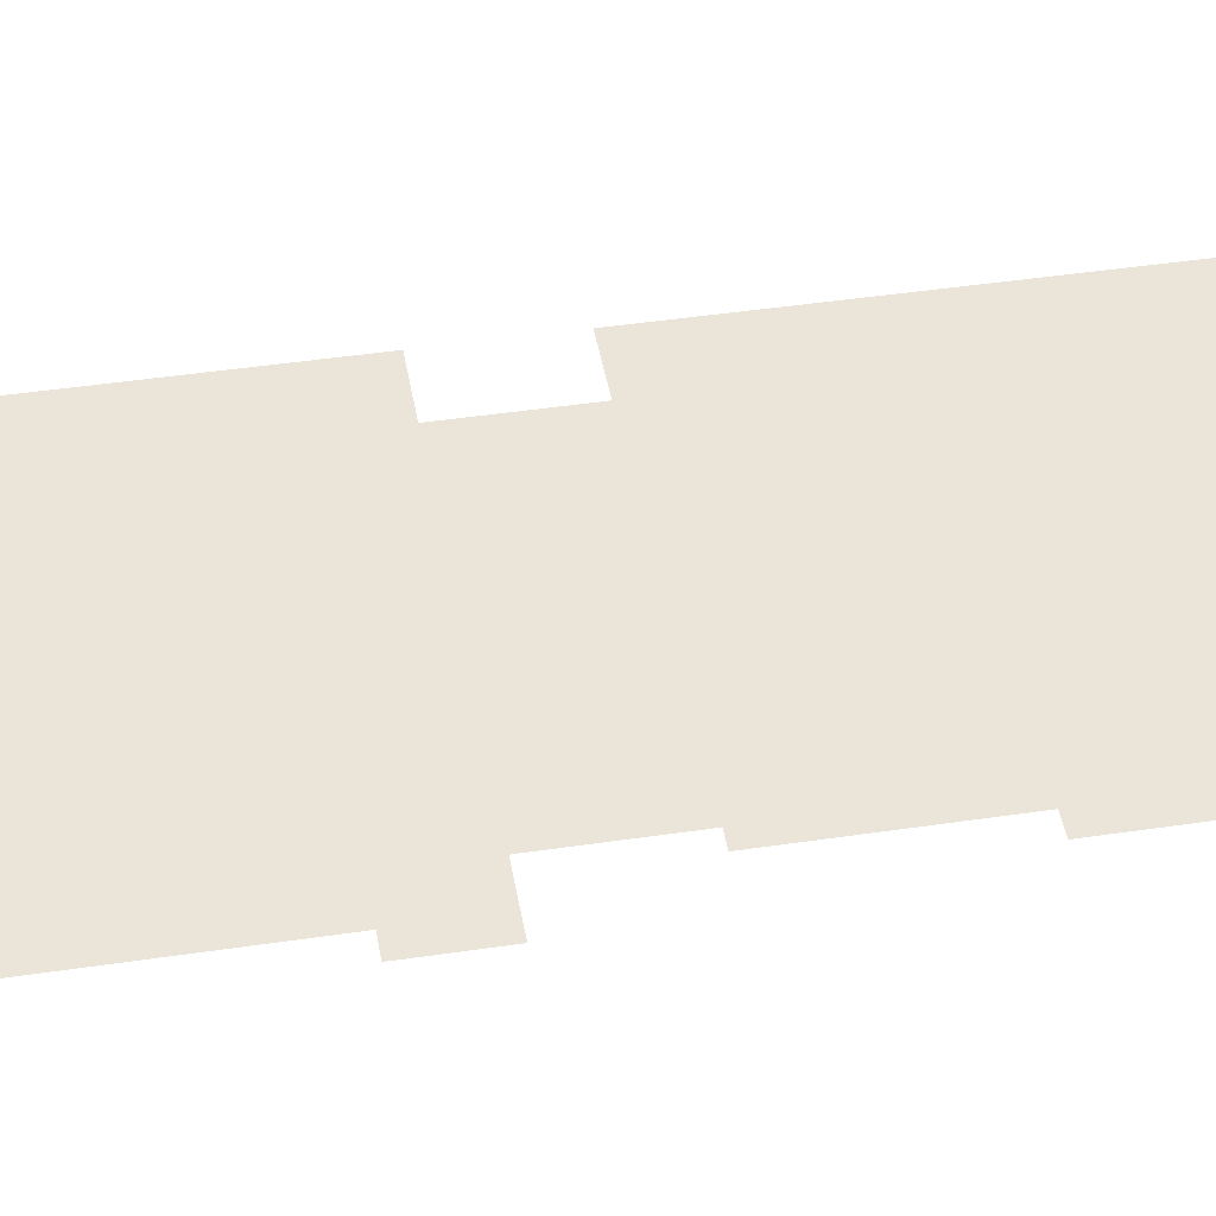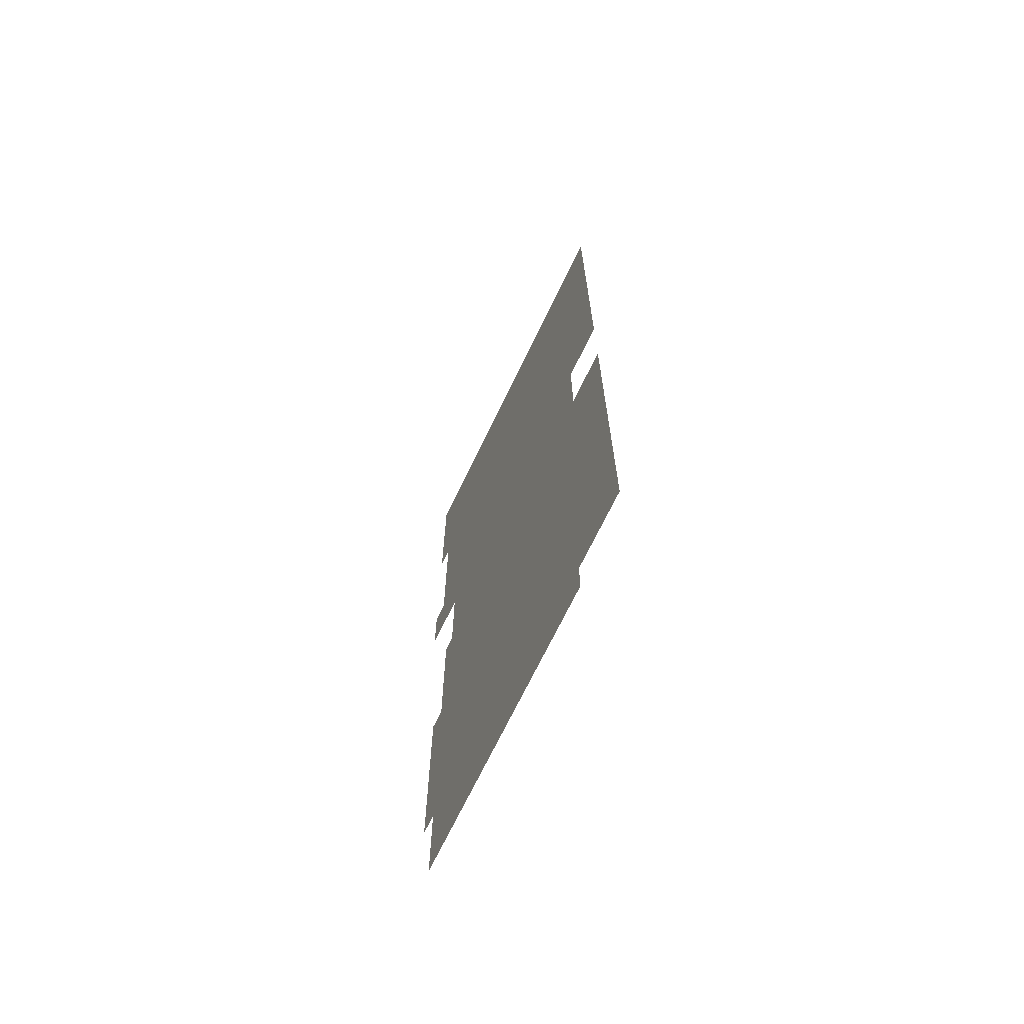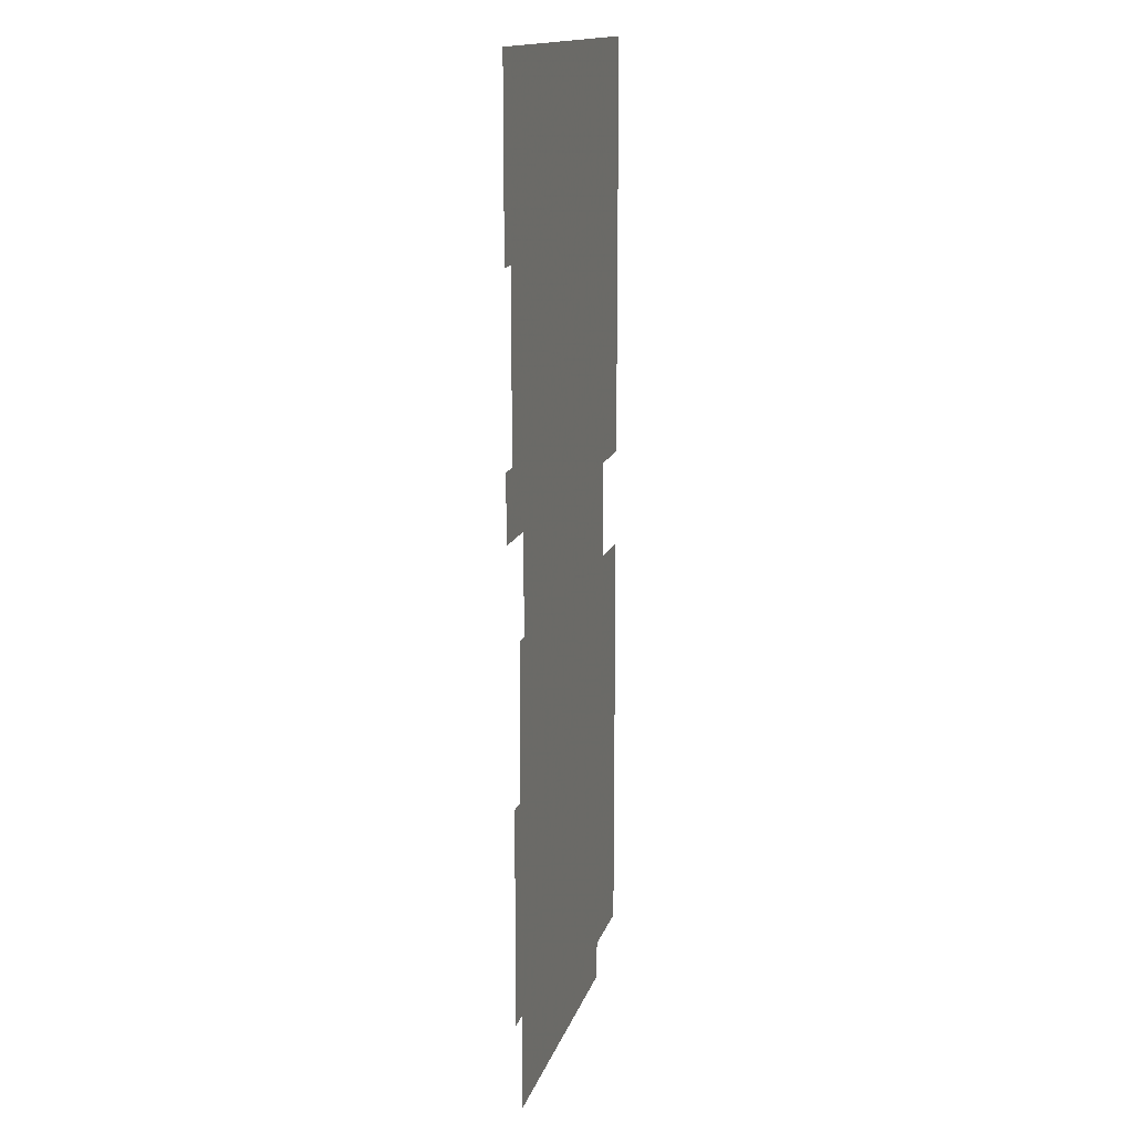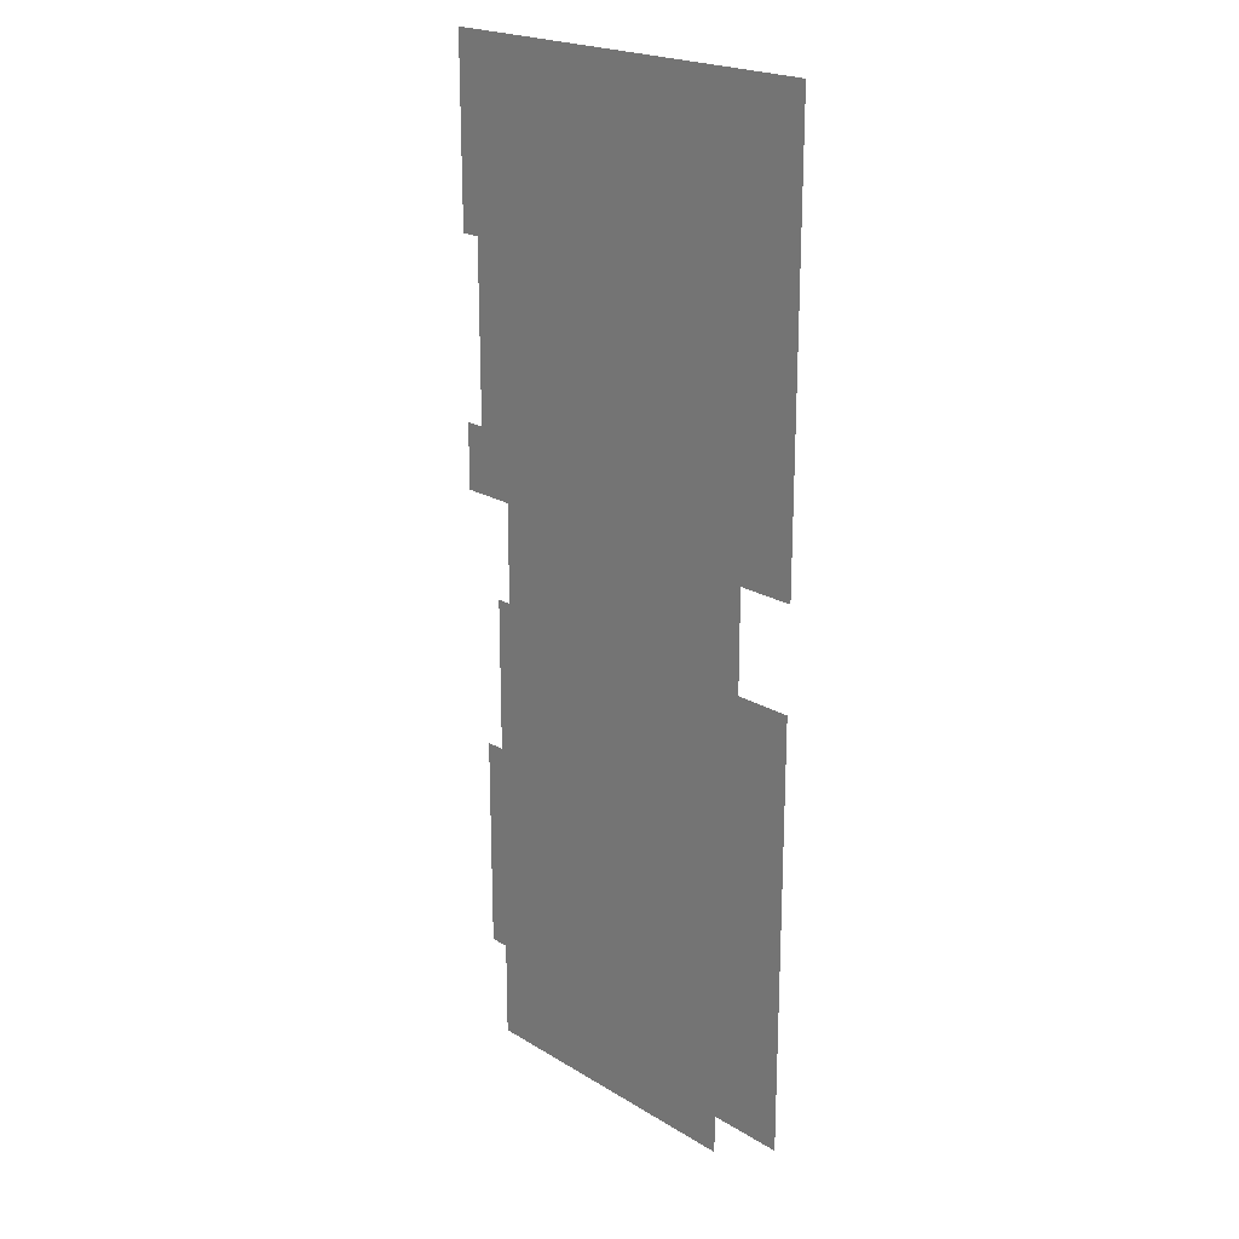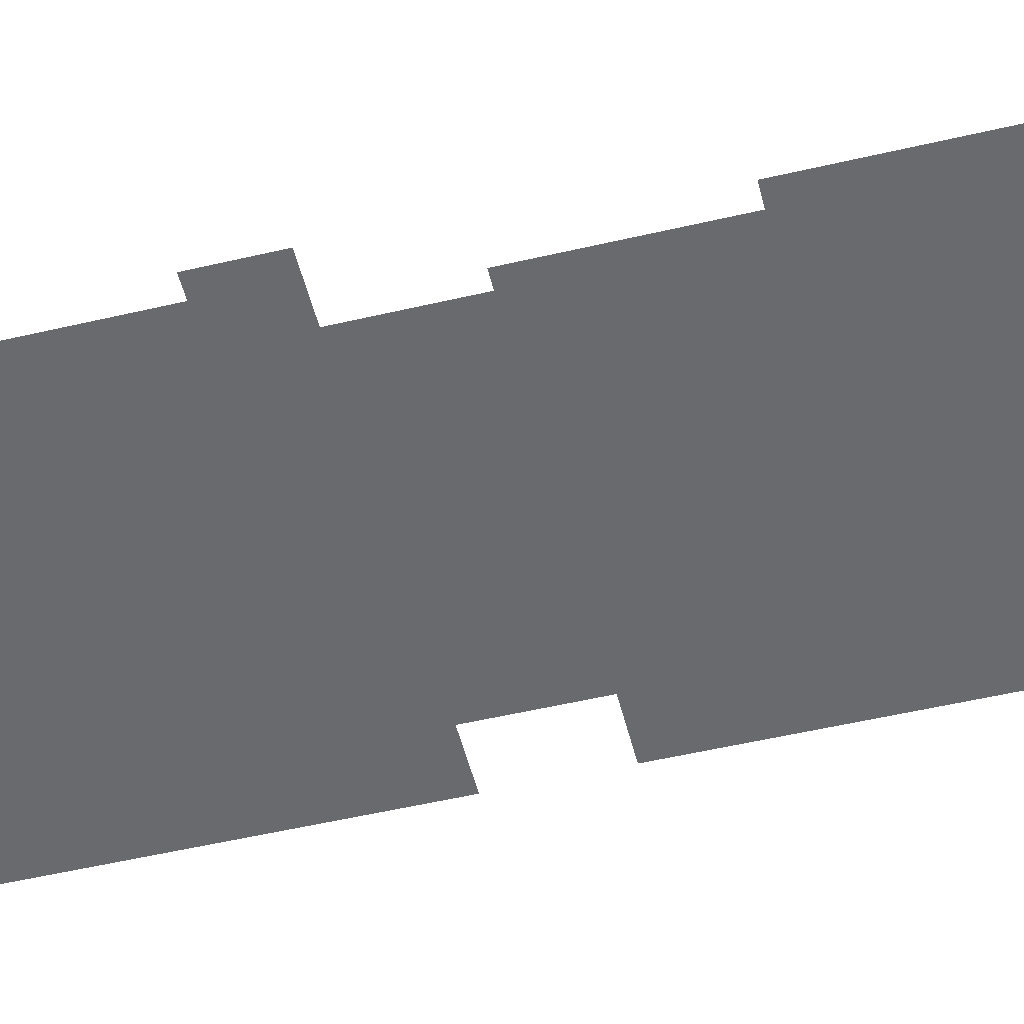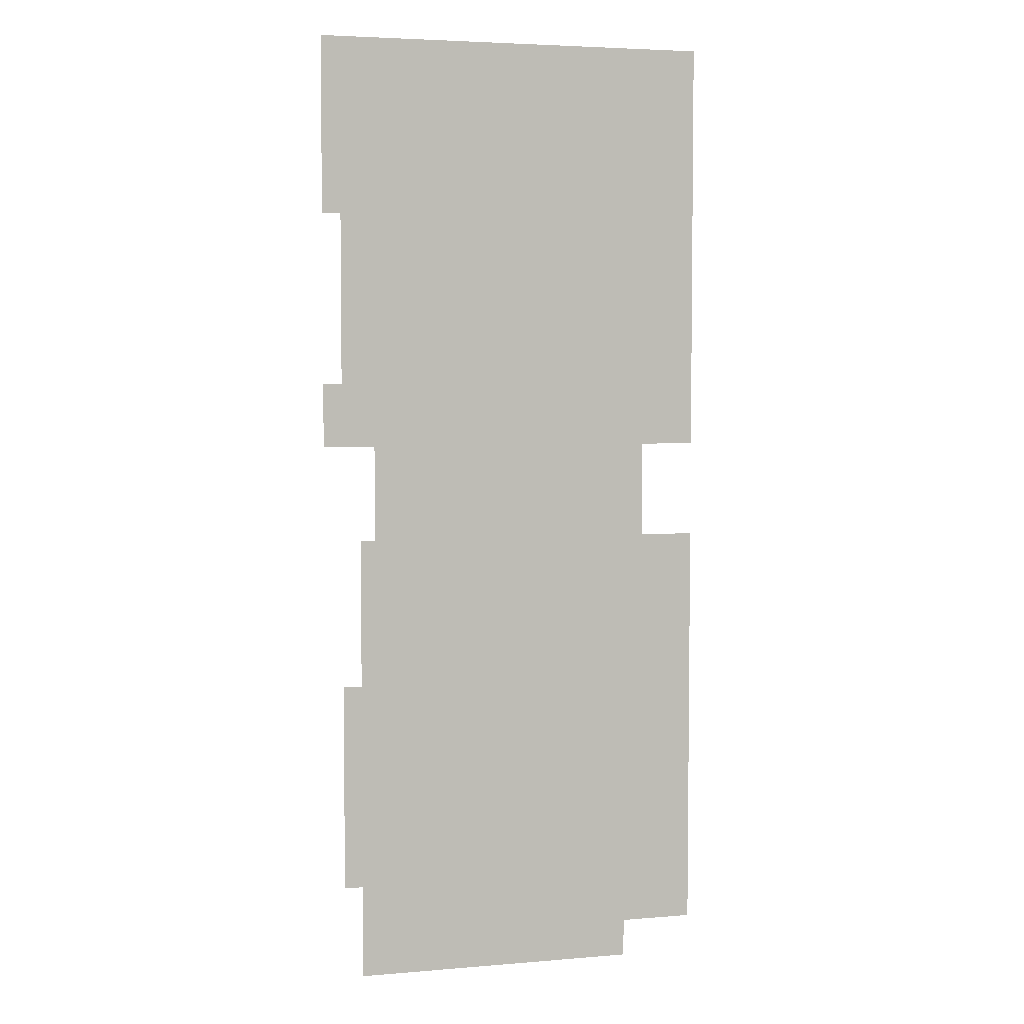
<metadata>
{"format":"obj","ext":"obj","renderer":"f3d","projection":"perspective","resolution":1024,"background":"white","views":[{"elev":44.8,"azim":-99.8,"up":"+Z"},{"elev":-70.1,"azim":64.3,"up":"+Y"},{"elev":15.2,"azim":-75.1,"up":"+Y"},{"elev":21.7,"azim":46.6,"up":"+Y"},{"elev":-53.0,"azim":-75.9,"up":"+Z"},{"elev":4.4,"azim":-15.1,"up":"+Y"}]}
</metadata>
<code>
v 7.452 -5.366 0
v 7.629 -5.366 0
v 7.63 -4.208 0
v 7.001 -4.208 0
v 7.001 -3.44 0
v 7.227 -3.44 0
v 7.227 -1.378 0
v 7.001 -1.378 0
v 7.001 0.7367 0
v 11.75 0.7387 0
v 11.75 -4.208 0
v 11.09 -4.208 0
v 11.09 -5.366 0
v 11.75 -5.366 0
v 11.75 -10.37 0
v 10.87 -10.37 0
v 10.87 -10.83 0
v 7.452 -10.83 0
v 7.452 -9.697 0
v 7.227 -9.697 0
v 7.227 -7.171 0
v 7.452 -7.171 0
f 10 11 9
f 4 5 3
f 18 19 17
f 5 6 3
f 15 16 14
f 14 16 13
f 17 19 16
f 16 19 13
f 6 7 3
f 8 9 7
f 9 11 7
f 13 19 12
f 1 2 22
f 20 21 19
f 21 22 19
f 19 22 12
f 22 2 12
f 2 3 12
f 3 7 12
f 7 11 12

</code>
